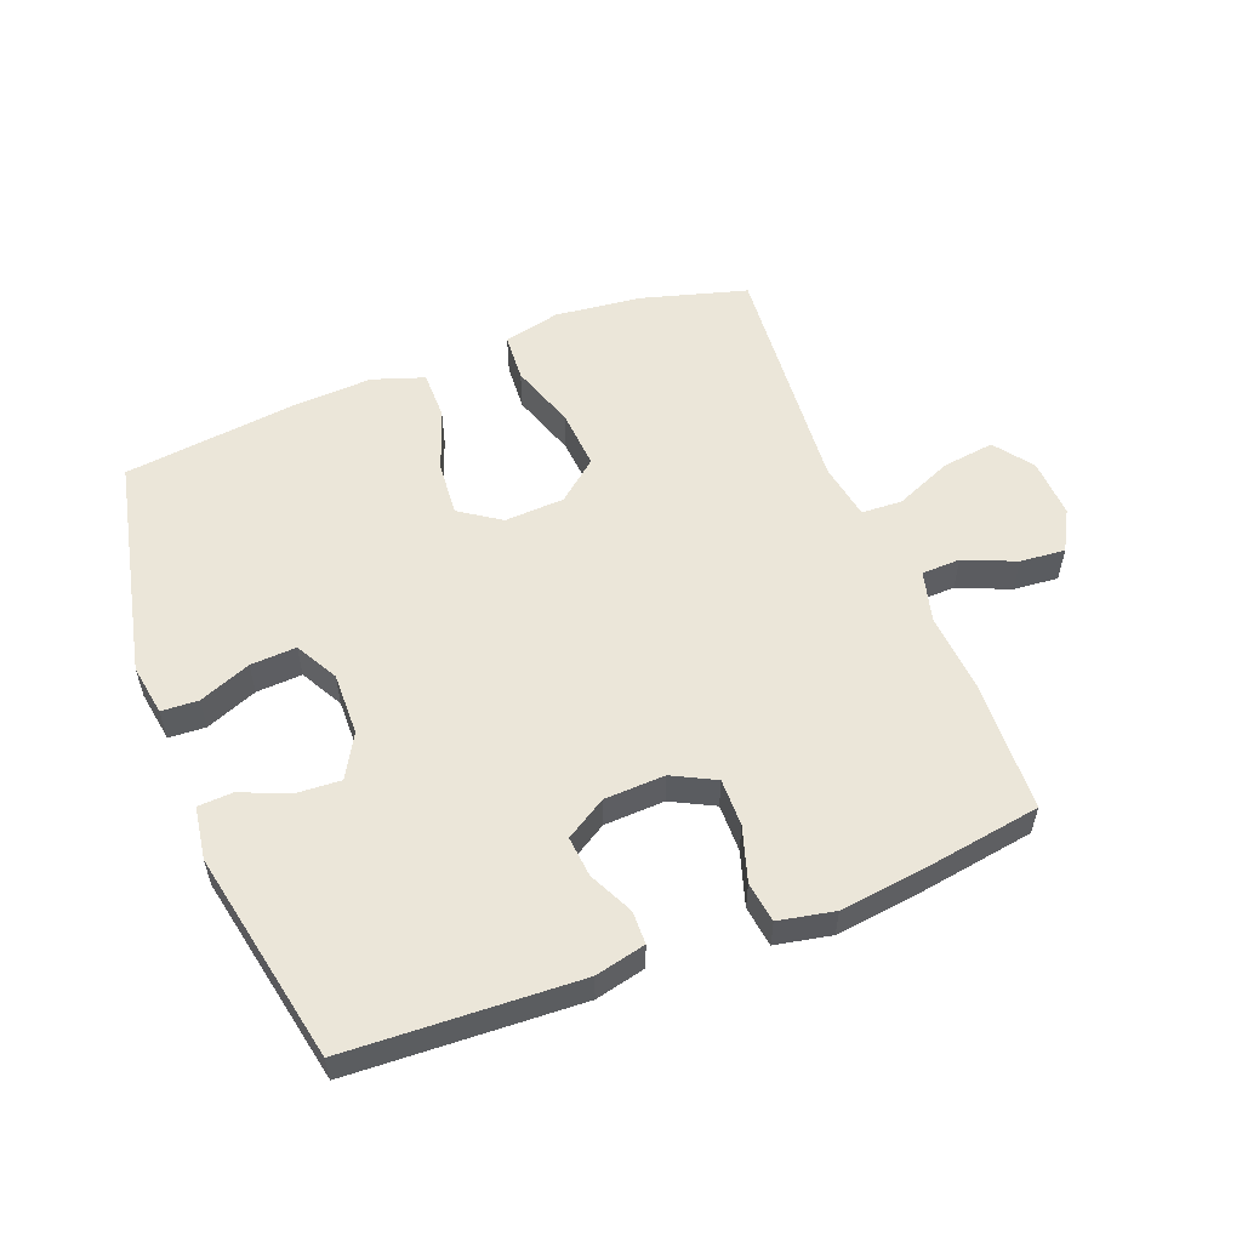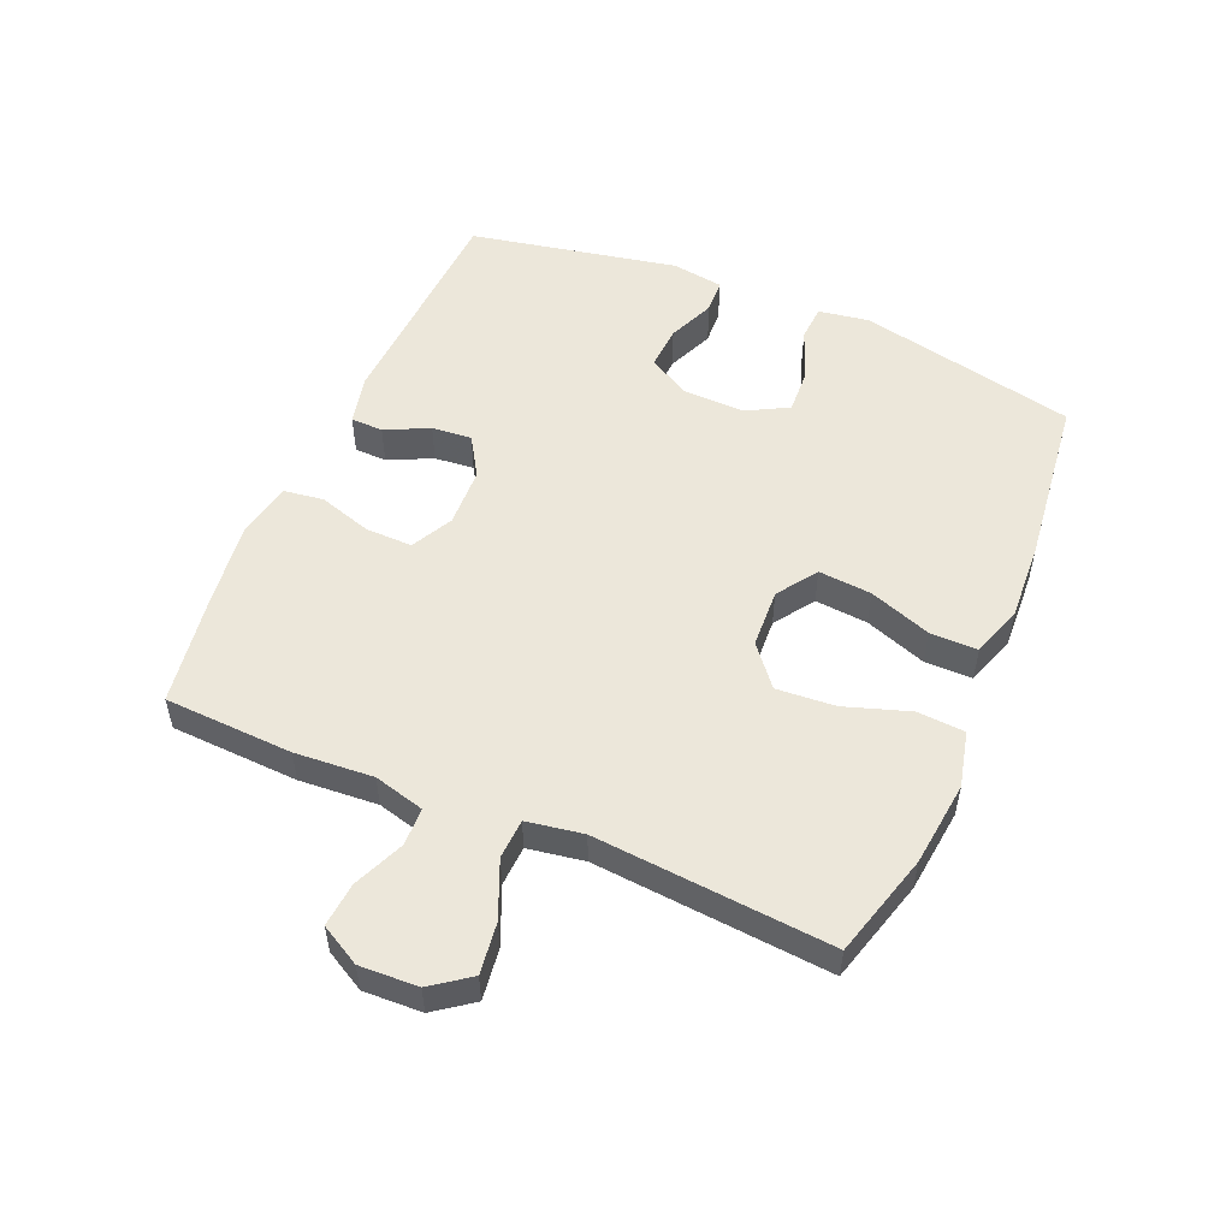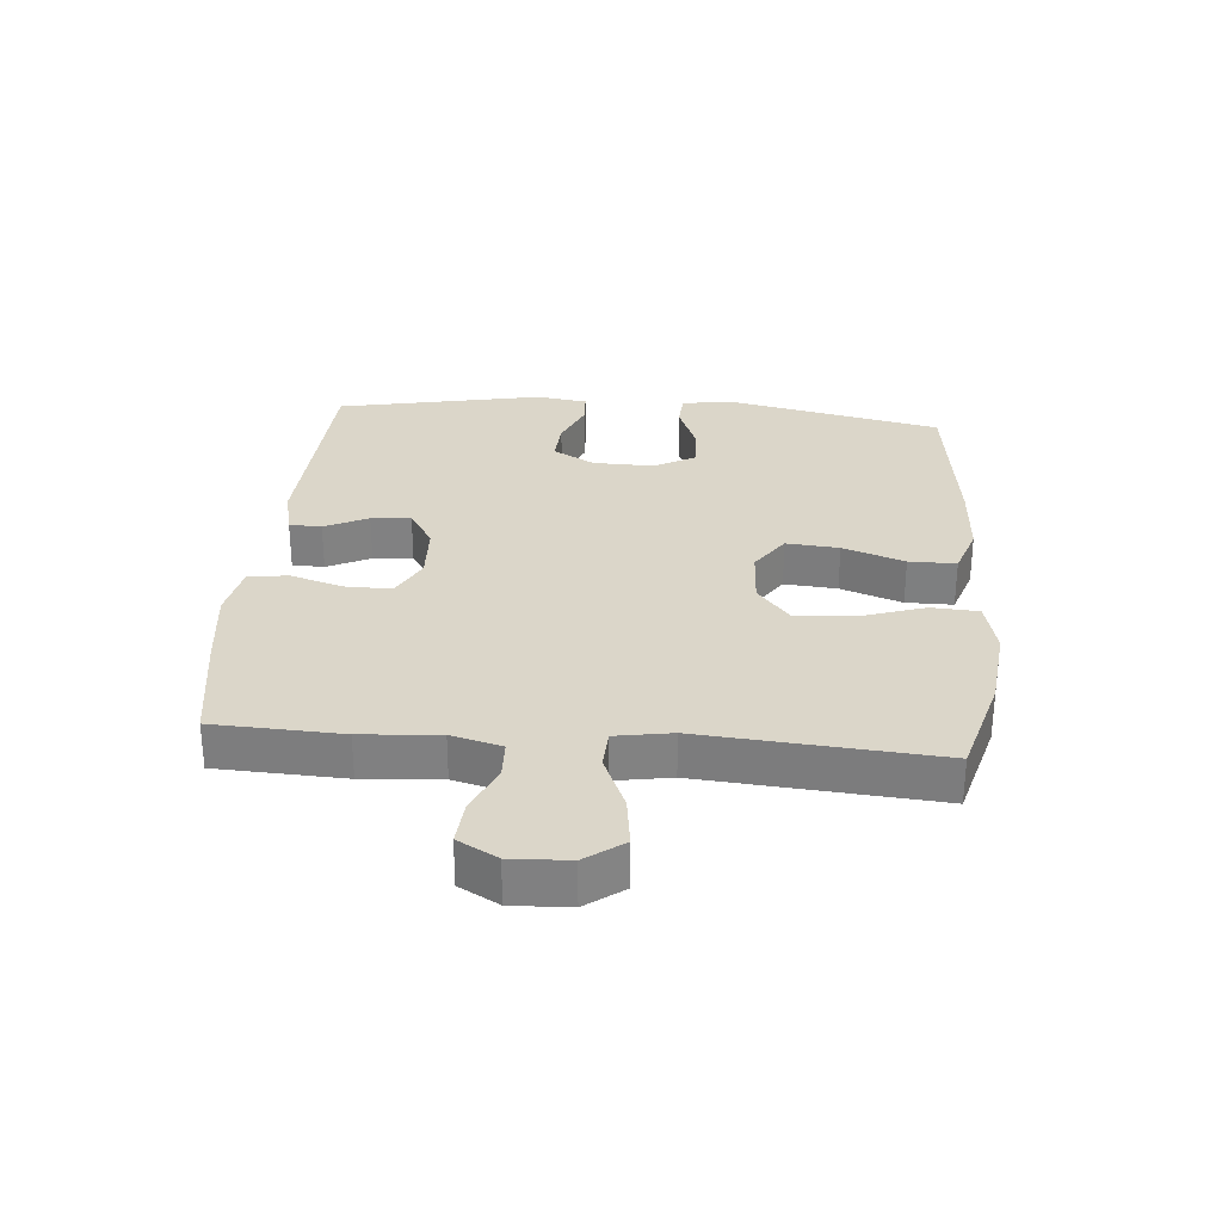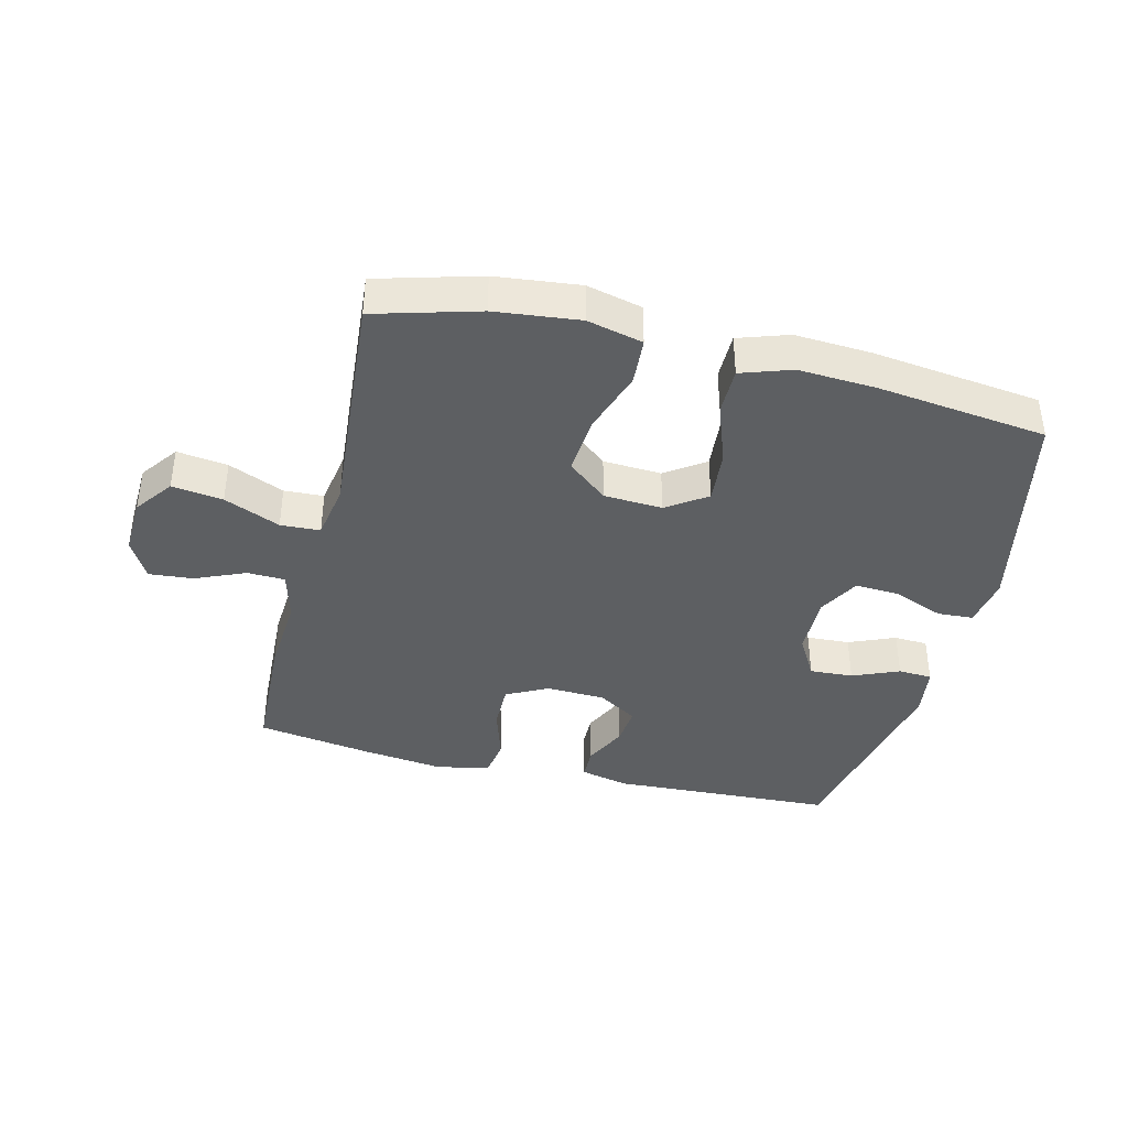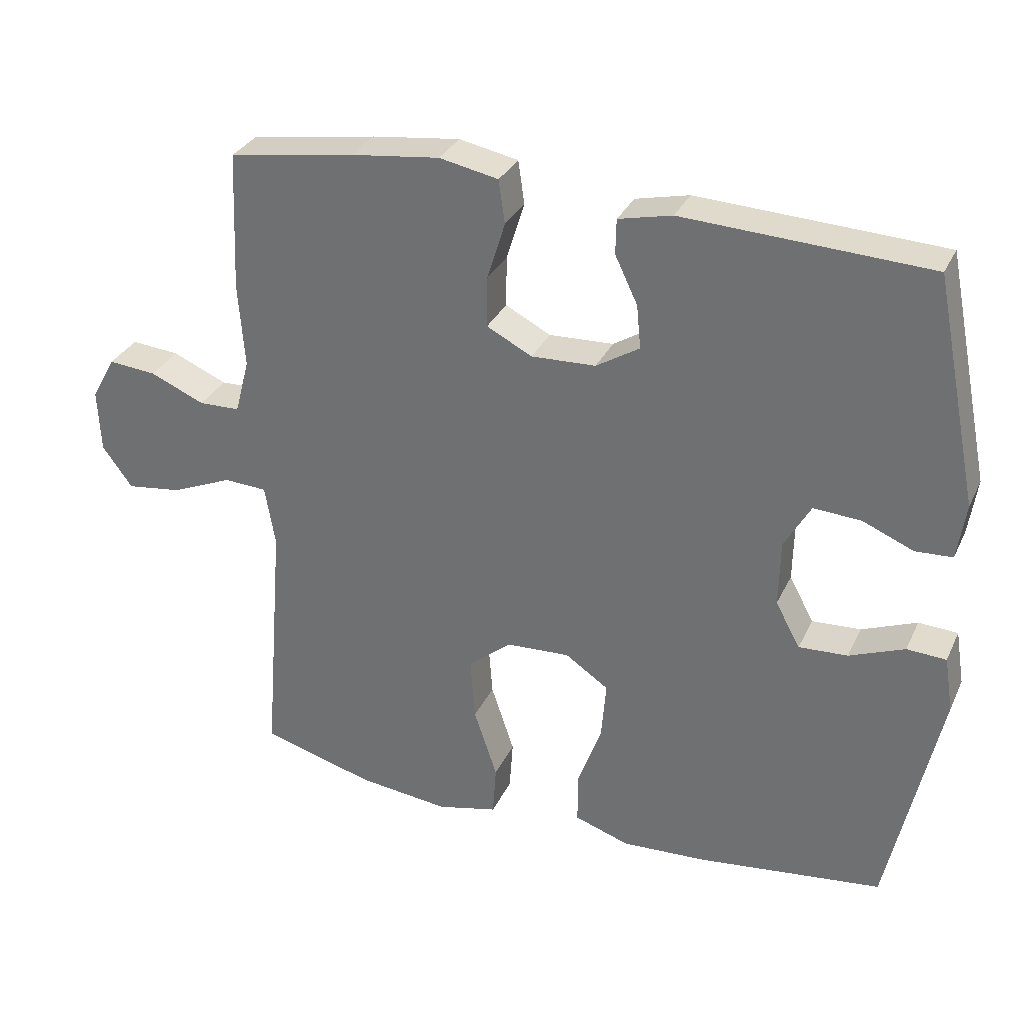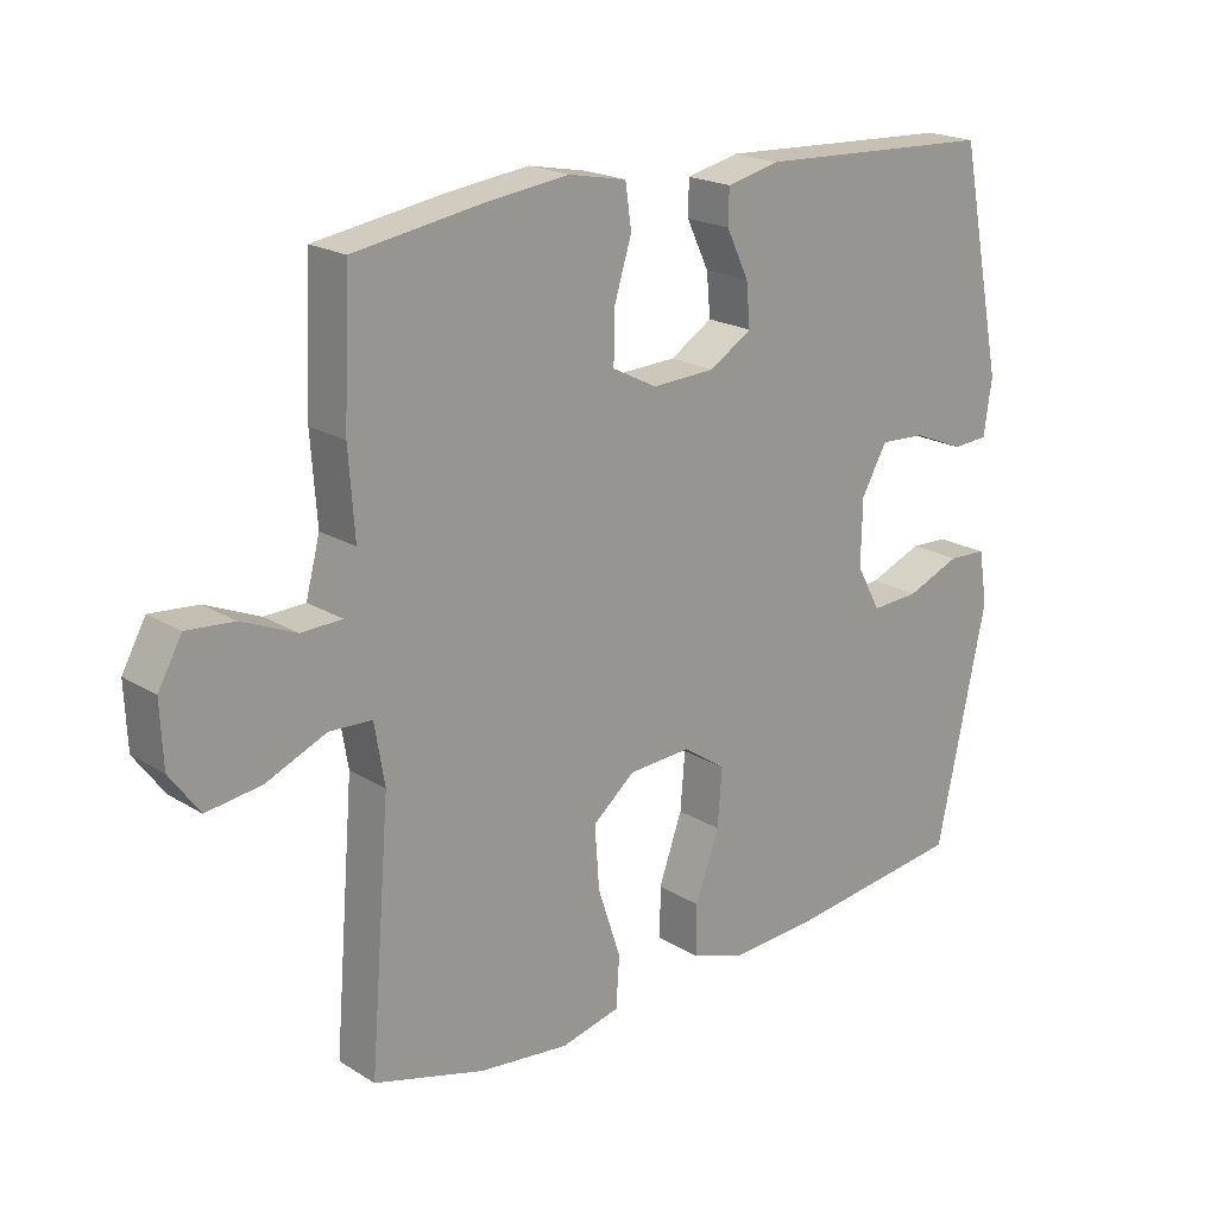
<metadata>
{"format":"obj","ext":"obj","renderer":"f3d","projection":"perspective","resolution":1024,"background":"white","views":[{"elev":55.5,"azim":-21.2,"up":"+Y"},{"elev":53.0,"azim":113.2,"up":"+Y"},{"elev":29.7,"azim":94.8,"up":"+Y"},{"elev":-39.7,"azim":166.1,"up":"+Y"},{"elev":31.5,"azim":-158.0,"up":"+Z"},{"elev":20.1,"azim":138.2,"up":"+Z"}]}
</metadata>
<code>
v 0.5 0.07 -0.5
v 0.336 0.07 -0.546
v 0.202 0.07 -0.561
v 0.114 0.07 -0.54
v 0.109 0.07 -0.465
v 0.143 0.07 -0.363
v 0.15 0.07 -0.27
v 0.087 0.07 -0.218
v -0.006 0.07 -0.213
v -0.069 0.07 -0.256
v -0.062 0.07 -0.34
v -0.027 0.07 -0.438
v -0.027 0.07 -0.513
v -0.107 0.07 -0.54
v -0.231 0.07 -0.533
v -0.5 0.07 -0.5
v -0.574 0.07 -0.155
v -0.561 0.07 -0.075
v -0.504 0.07 -0.072
v -0.424 0.07 -0.104
v -0.353 0.07 -0.108
v -0.317 0.07 -0.042
v -0.319 0.07 0.055
v -0.357 0.07 0.122
v -0.426 0.07 0.118
v -0.5 0.07 0.087
v -0.554 0.07 0.09
v -0.566 0.07 0.172
v -0.5 0.07 0.5
v -0.144 0.07 0.517
v -0.066 0.07 0.499
v -0.065 0.07 0.448
v -0.098 0.07 0.379
v -0.104 0.07 0.316
v -0.041 0.07 0.277
v 0.053 0.07 0.273
v 0.119 0.07 0.307
v 0.118 0.07 0.381
v 0.092 0.07 0.465
v 0.101 0.07 0.528
v 0.187 0.07 0.545
v 0.316 0.07 0.529
v 0.5 0.07 0.5
v 0.509 0.07 0.297
v 0.5 0.07 0.173
v 0.521 0.07 0.093
v 0.581 0.07 0.091
v 0.661 0.07 0.125
v 0.731 0.07 0.131
v 0.766 0.07 0.068
v 0.762 0.07 -0.024
v 0.718 0.07 -0.084
v 0.637 0.07 -0.073
v 0.548 0.07 -0.035
v 0.485 0.07 -0.038
v 0.47 0.07 -0.127
v 0.5 0 -0.5
v 0.336 0 -0.546
v 0.202 0 -0.561
v 0.114 0 -0.54
v 0.109 0 -0.465
v 0.143 0 -0.363
v 0.15 0 -0.27
v 0.087 0 -0.218
v -0.006 0 -0.213
v -0.069 0 -0.256
v -0.062 0 -0.34
v -0.027 0 -0.438
v -0.027 0 -0.513
v -0.107 0 -0.54
v -0.231 0 -0.533
v -0.5 0 -0.5
v -0.574 0 -0.155
v -0.561 0 -0.075
v -0.504 0 -0.072
v -0.424 0 -0.104
v -0.353 0 -0.108
v -0.317 0 -0.042
v -0.319 0 0.055
v -0.357 0 0.122
v -0.426 0 0.118
v -0.5 0 0.087
v -0.554 0 0.09
v -0.566 0 0.172
v -0.5 0 0.5
v -0.144 0 0.517
v -0.066 0 0.499
v -0.065 0 0.448
v -0.098 0 0.379
v -0.104 0 0.316
v -0.041 0 0.277
v 0.053 0 0.273
v 0.119 0 0.307
v 0.118 0 0.381
v 0.092 0 0.465
v 0.101 0 0.528
v 0.187 0 0.545
v 0.316 0 0.529
v 0.5 0 0.5
v 0.509 0 0.297
v 0.5 0 0.173
v 0.521 0 0.093
v 0.581 0 0.091
v 0.661 0 0.125
v 0.731 0 0.131
v 0.766 0 0.068
v 0.762 0 -0.024
v 0.718 0 -0.084
v 0.637 0 -0.073
v 0.548 0 -0.035
v 0.485 0 -0.038
v 0.47 0 -0.127
f 52 53 54
f 51 52 54
f 50 51 54
f 49 50 54
f 48 49 54
f 47 48 54
f 46 47 54 55
f 45 46 55
f 43 44 45
f 42 43 45
f 41 42 45
f 40 41 45
f 39 40 45
f 38 39 45
f 45 55 56
f 38 45 56
f 37 38 56
f 31 32 33
f 30 31 33
f 29 30 33
f 28 29 33
f 27 28 33
f 26 27 33
f 25 26 33
f 24 25 33 34
f 23 24 34 35
f 18 19 20
f 17 18 20
f 16 17 20
f 15 16 20
f 14 15 20
f 13 14 20
f 12 13 20
f 11 12 20
f 10 11 20 21
f 9 10 21 22
f 4 5 6
f 3 4 6
f 2 3 6
f 1 2 6
f 56 1 6
f 56 6 7
f 56 7 8
f 37 56 8
f 36 37 8
f 23 35 36
f 22 23 36
f 9 22 36
f 8 9 36
f 110 109 108
f 110 108 107
f 110 107 106
f 110 106 105
f 110 105 104
f 110 104 103
f 111 110 103 102
f 111 102 101
f 101 100 99
f 101 99 98
f 101 98 97
f 101 97 96
f 101 96 95
f 101 95 94
f 112 111 101
f 112 101 94
f 112 94 93
f 89 88 87
f 89 87 86
f 89 86 85
f 89 85 84
f 89 84 83
f 89 83 82
f 89 82 81
f 90 89 81 80
f 91 90 80 79
f 76 75 74
f 76 74 73
f 76 73 72
f 76 72 71
f 76 71 70
f 76 70 69
f 76 69 68
f 76 68 67
f 77 76 67 66
f 78 77 66 65
f 62 61 60
f 62 60 59
f 62 59 58
f 62 58 57
f 62 57 112
f 63 62 112
f 64 63 112
f 64 112 93
f 64 93 92
f 92 91 79
f 92 79 78
f 92 78 65
f 92 65 64
f 1 57 58 2
f 2 58 59 3
f 3 59 60 4
f 4 60 61 5
f 5 61 62 6
f 6 62 63 7
f 7 63 64 8
f 8 64 65 9
f 9 65 66 10
f 10 66 67 11
f 11 67 68 12
f 12 68 69 13
f 13 69 70 14
f 14 70 71 15
f 15 71 72 16
f 16 72 73 17
f 17 73 74 18
f 18 74 75 19
f 19 75 76 20
f 20 76 77 21
f 21 77 78 22
f 22 78 79 23
f 23 79 80 24
f 24 80 81 25
f 25 81 82 26
f 26 82 83 27
f 27 83 84 28
f 28 84 85 29
f 29 85 86 30
f 30 86 87 31
f 31 87 88 32
f 32 88 89 33
f 33 89 90 34
f 34 90 91 35
f 35 91 92 36
f 36 92 93 37
f 37 93 94 38
f 38 94 95 39
f 39 95 96 40
f 40 96 97 41
f 41 97 98 42
f 42 98 99 43
f 43 99 100 44
f 44 100 101 45
f 45 101 102 46
f 46 102 103 47
f 47 103 104 48
f 48 104 105 49
f 49 105 106 50
f 50 106 107 51
f 51 107 108 52
f 52 108 109 53
f 53 109 110 54
f 54 110 111 55
f 55 111 112 56
f 56 112 57 1

</code>
